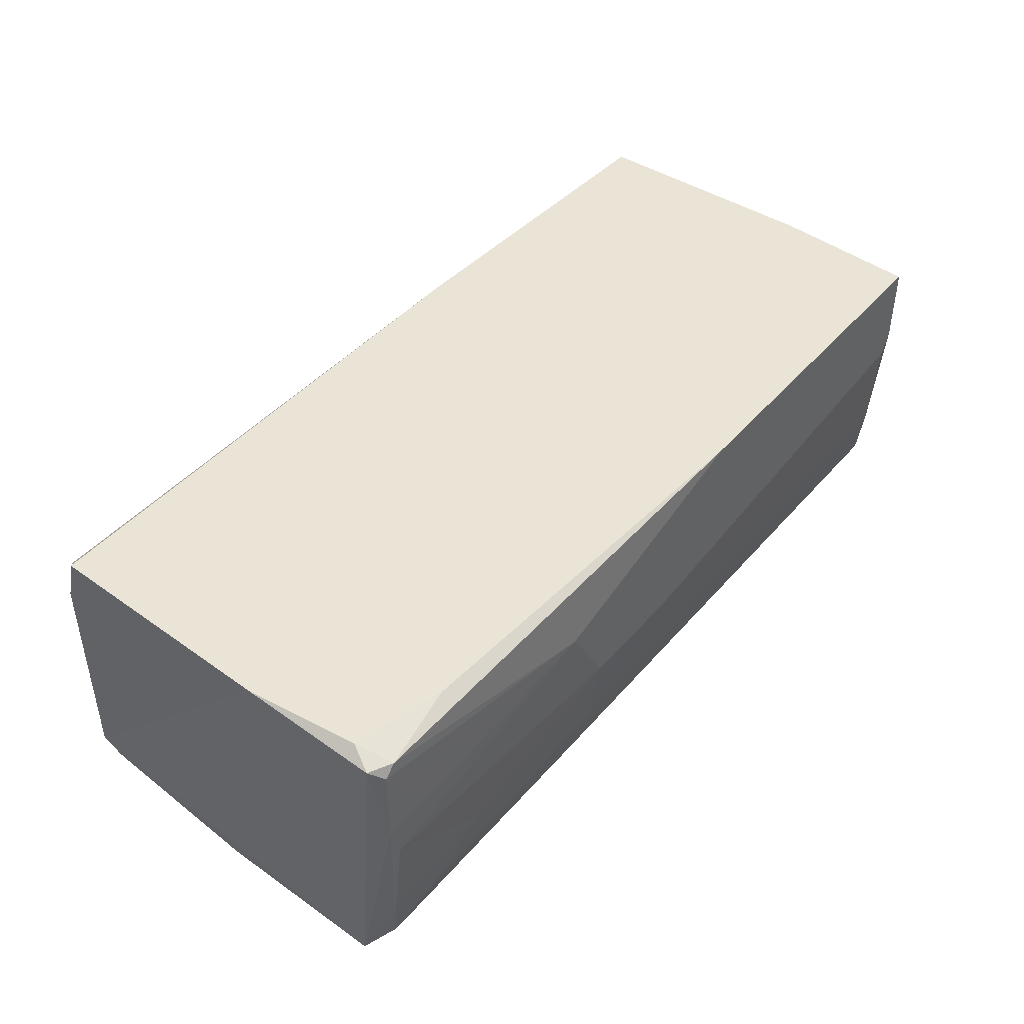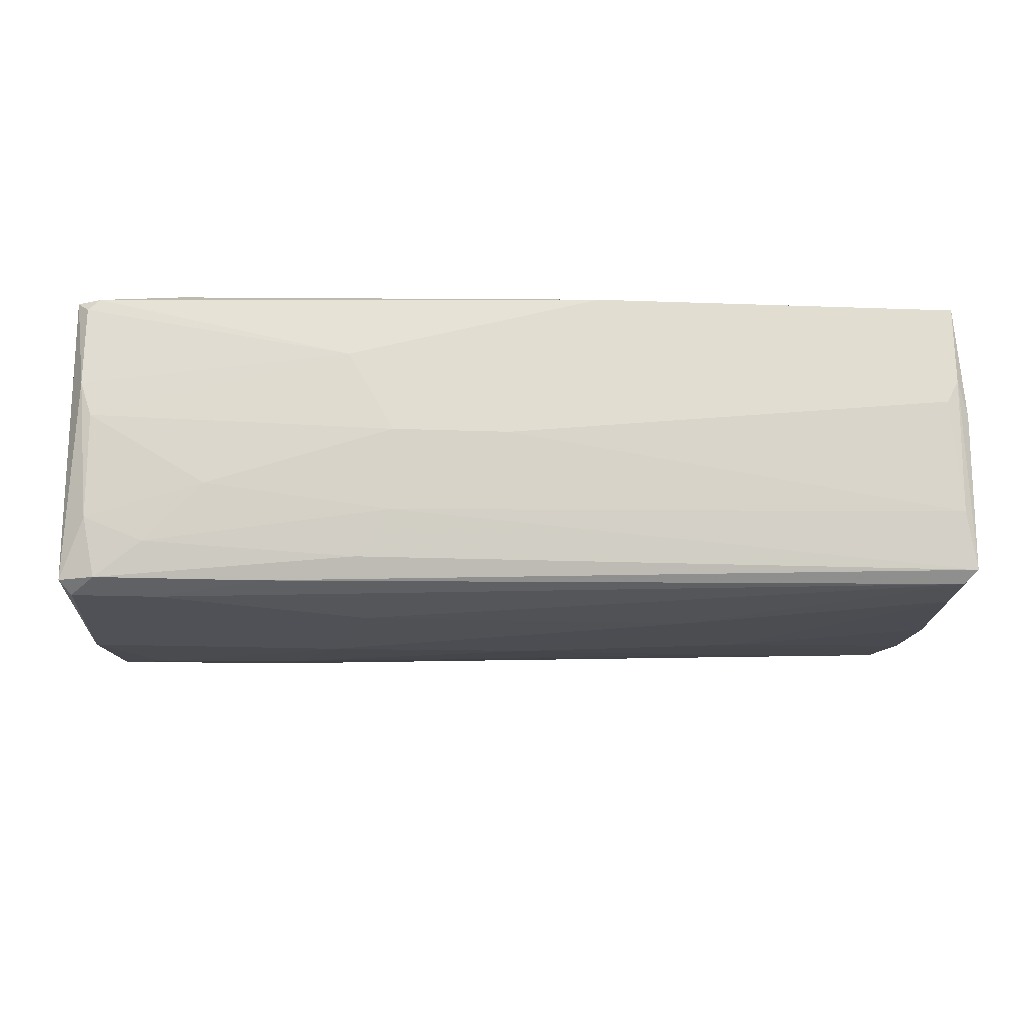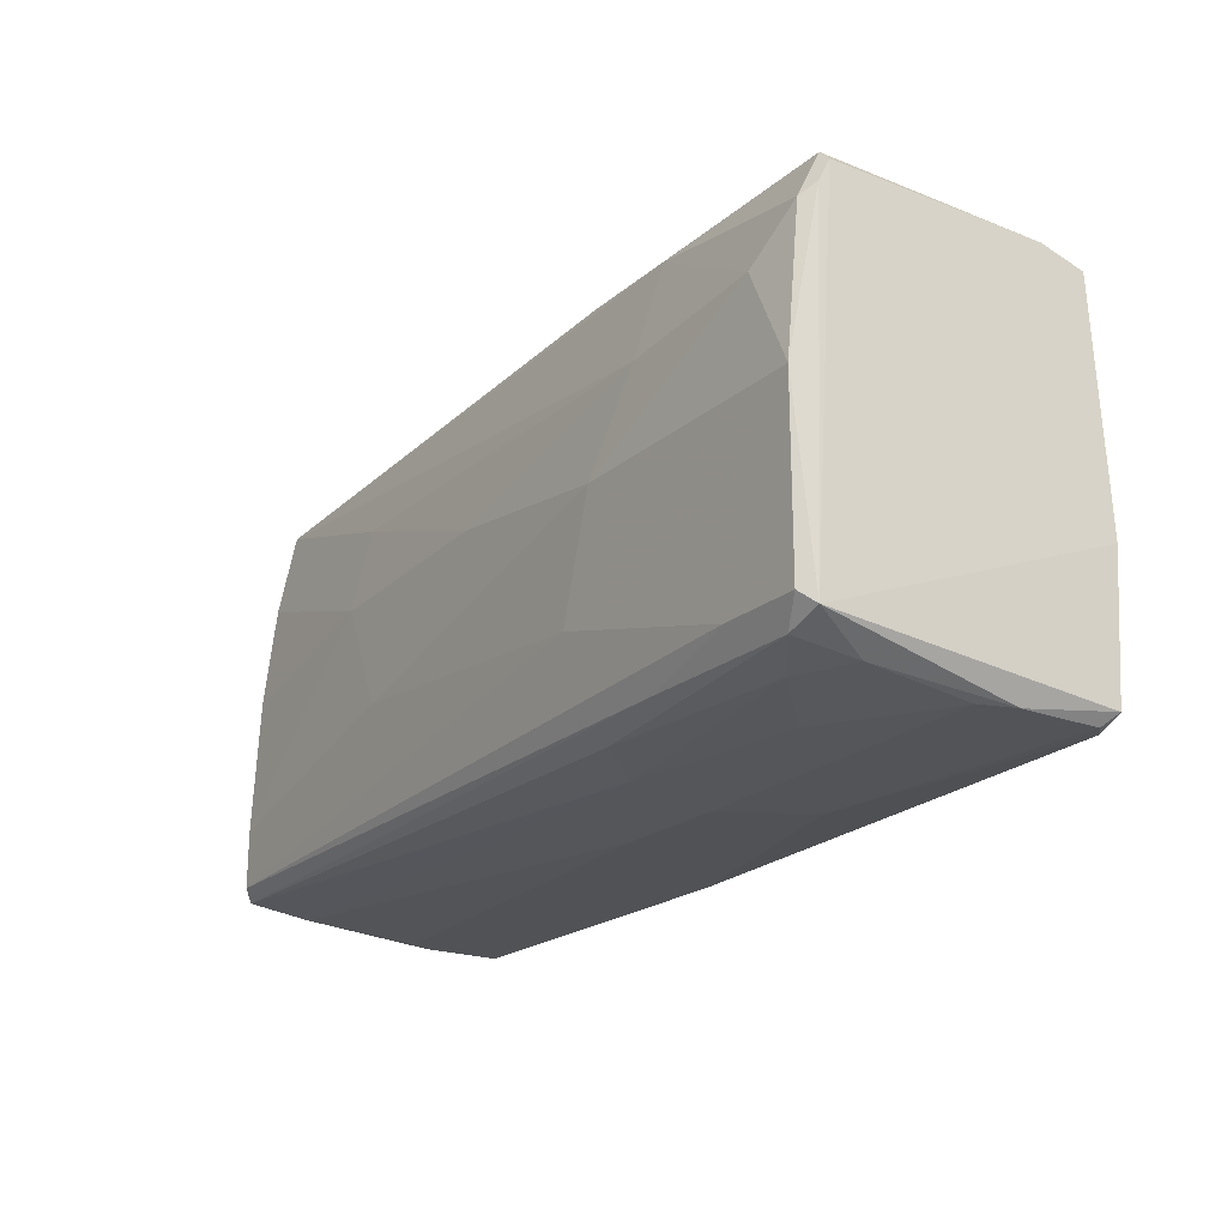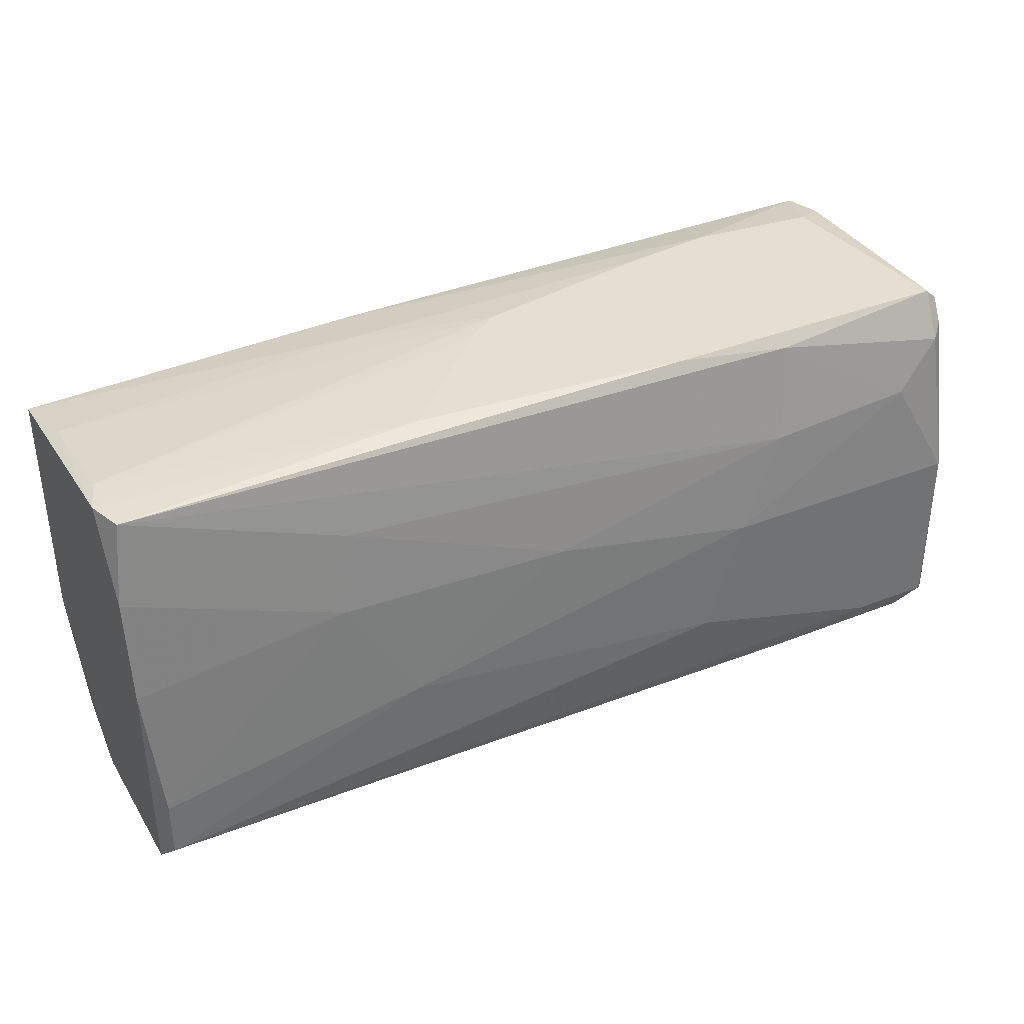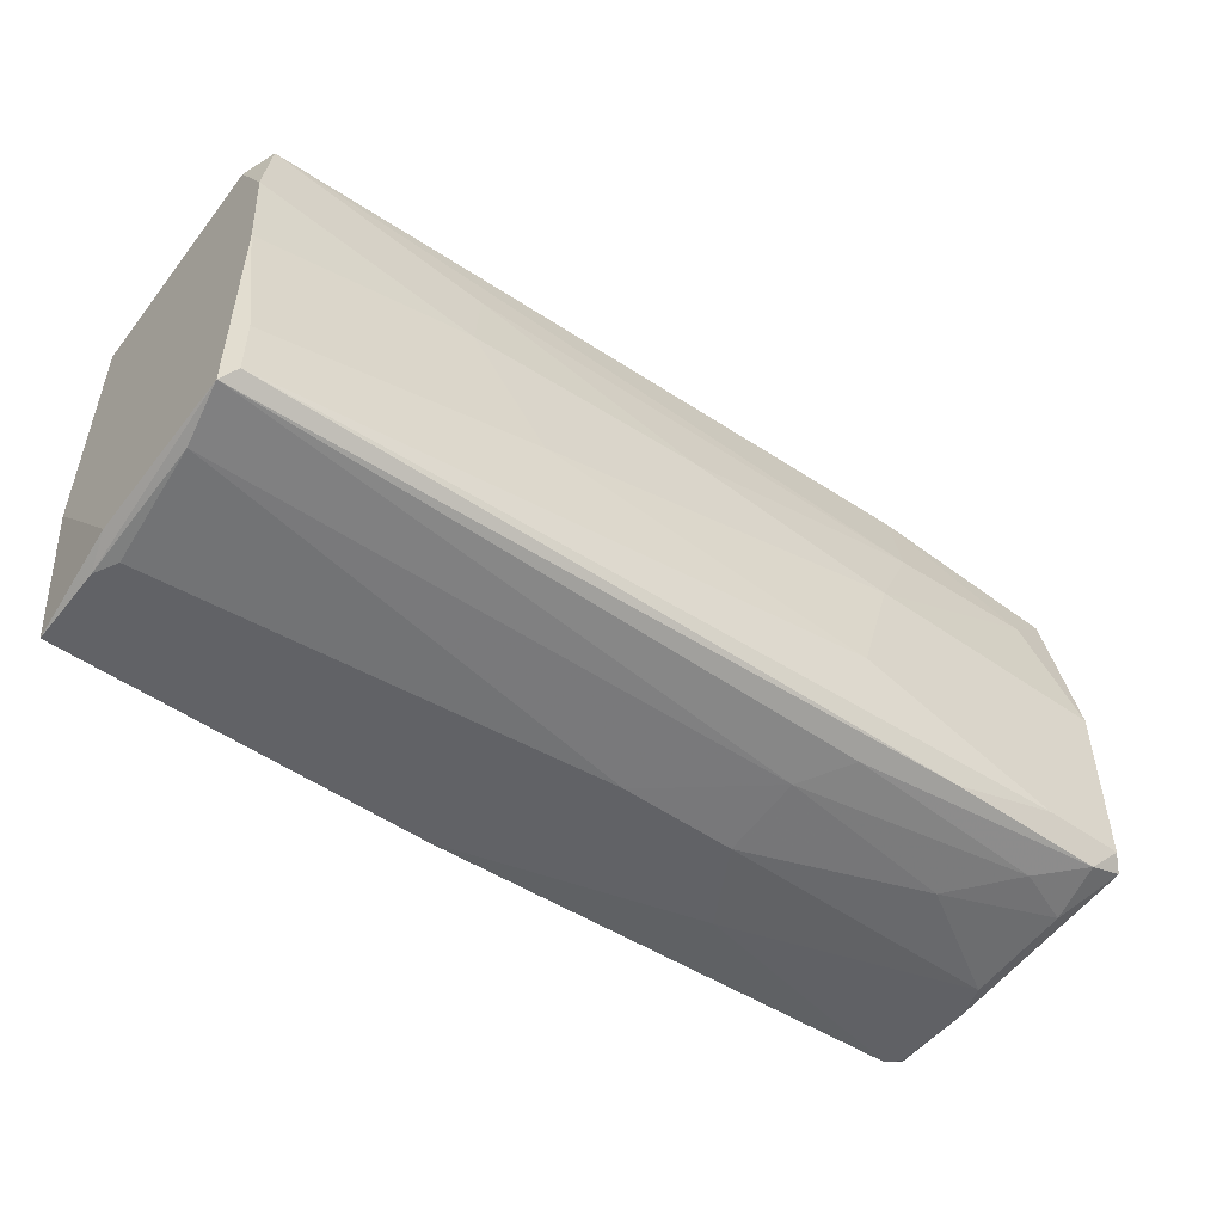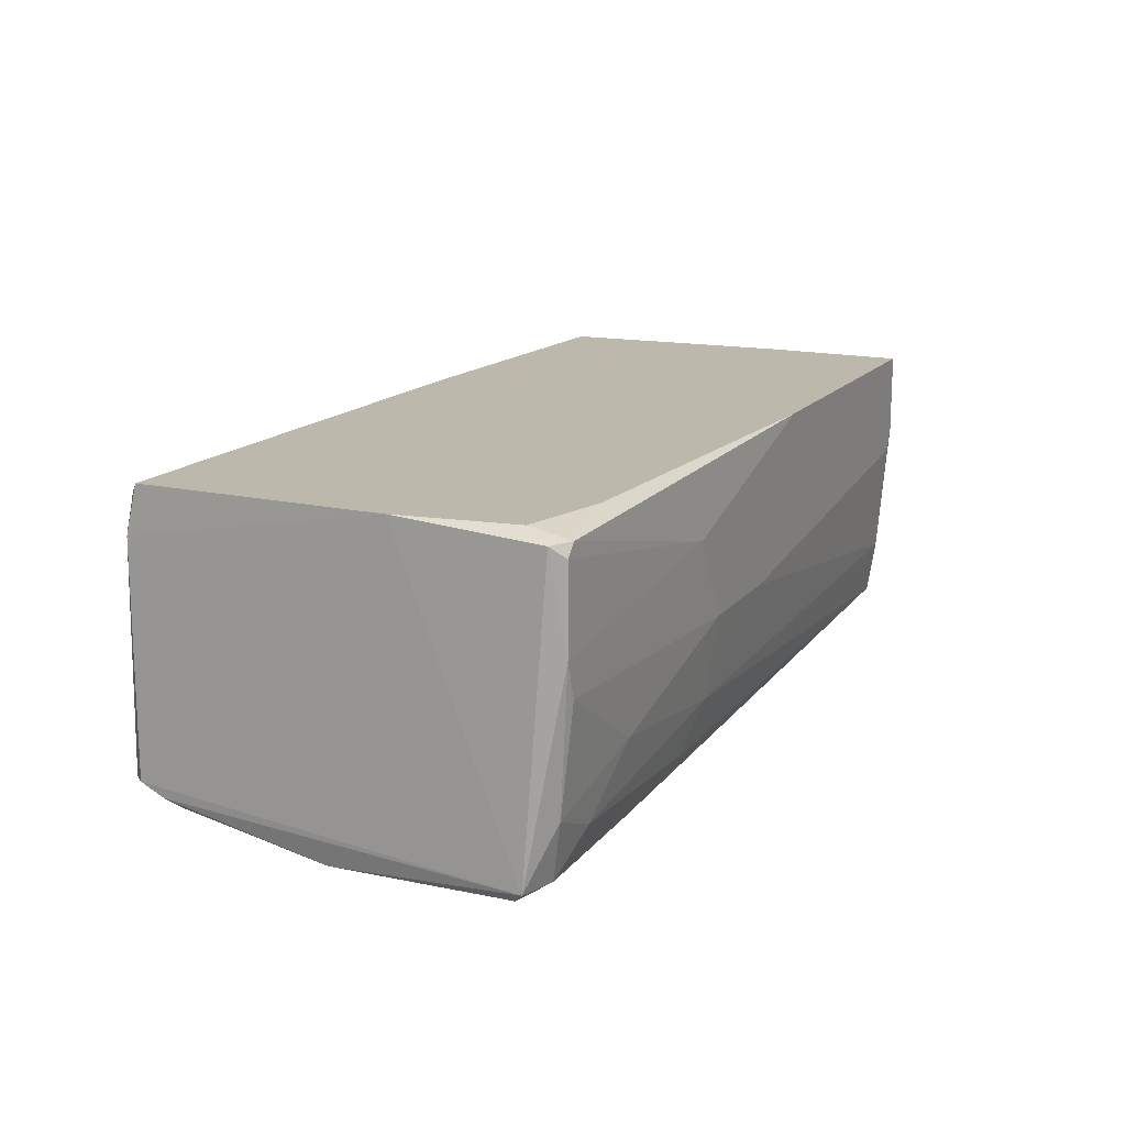
<metadata>
{"format":"obj","ext":"obj","renderer":"f3d","projection":"perspective","resolution":1024,"background":"white","views":[{"elev":43.7,"azim":127.4,"up":"+Y"},{"elev":-20.4,"azim":176.2,"up":"+Y"},{"elev":-20.9,"azim":55.4,"up":"+Z"},{"elev":36.6,"azim":-27.3,"up":"+Z"},{"elev":-50.7,"azim":-37.6,"up":"+Z"},{"elev":14.9,"azim":114.0,"up":"+Y"}]}
</metadata>
<code>
v 0.03703 -0.02559 -0.02504
v 0.001339 0.001974 0.03009
v -0.01485 0.01657 0.02685
v -0.001884 -0.02559 0.007386
v -0.009999 0.01657 -0.02991
v 0.04028 0.008464 0.0301
v -0.06027 0.001974 -0.02991
v 0.03379 -0.02559 0.0155
v -0.01972 -0.01748 0.03009
v -0.0181 0.008464 0.02847
v 0.02405 -0.02235 -0.02666
v 0.06298 0.01008 0.02847
v 0.06298 0.01333 -0.02829
v 0.06298 0.001974 -0.02829
v 0.06298 -0.02722 0.002516
v 0.06298 -0.02722 -0.0218
v 0.06298 0.01657 0.02685
v 0.06298 0.01657 -0.02342
v 0.06298 -0.02235 0.02523
v 0.06298 -0.02073 0.02847
v 0.02567 0.006839 -0.02991
v -0.06352 0.01657 0.02523
v -0.06352 0.01657 -0.00882
v -0.06352 -0.02235 0.002522
v -0.06352 -0.02235 -0.02666
v -0.06352 -0.02073 0.01712
v -0.06352 -0.01424 0.02847
v -0.06352 0.000353 -0.02828
v 0.06461 0.01657 -0.007199
v 0.06461 0.01495 -0.02667
v 0.06461 -0.02559 -0.02342
v 0.0273 -0.02722 0.002522
v 0.0273 0.006839 0.03009
v -0.02458 -0.02559 -0.00882
v -0.0619 0.01657 -0.02991
v -0.0619 -0.009374 0.02847
v -0.0619 0.006839 0.02685
v -0.0619 -0.01911 0.02847
v -0.0619 0.005219 -0.02991
v -0.0619 -0.02397 -0.02504
v -0.0619 -0.02397 -0.01693
v -0.0619 -0.01424 -0.02828
v 0.01919 -0.01586 -0.02828
v 0.01919 -0.004512 -0.02991
v 0.01919 -0.02073 0.03009
v -0.03432 -0.02397 0.007386
v -0.0327 -0.02235 0.01874
v 0.05812 0.006839 0.0301
v 0.05973 -0.02559 -0.02504
v 0.02244 -0.02722 -0.01368
v 0.06137 -0.01748 -0.02667
v 0.06137 -0.02397 0.0236
v 0.06137 -0.02073 0.0301
v 0.06137 -0.002896 -0.02829
v 0.06137 0.01495 0.02847
v 0.06137 0.01495 -0.02829
v 0.05001 0.01657 -0.02667
v 0.05163 -0.02722 -0.0218
v 0.002969 -0.004512 -0.02991
v 0.05325 -0.02073 -0.02667
v 0.05487 -0.02559 0.01712
v 0.04515 -0.01261 -0.02829
v -0.003515 -0.001272 0.03009
v 0.03542 -0.02235 0.02847
f 49 58 1
f 35 22 17
f 39 35 44
f 35 17 18
f 22 25 24
f 25 40 24
f 44 35 5
f 35 18 5
f 61 32 15
f 32 16 15
f 16 31 15
f 31 19 15
f 22 24 27
f 18 17 29
f 31 30 29
f 30 18 29
f 16 32 50
f 22 35 23
f 25 22 23
f 31 16 49
f 32 4 34
f 40 50 34
f 50 32 34
f 25 39 42
f 25 42 43
f 53 45 64
f 45 38 64
f 45 53 9
f 38 45 9
f 27 38 9
f 32 61 8
f 4 32 8
f 61 64 8
f 64 38 8
f 22 27 37
f 34 4 46
f 44 5 21
f 54 44 21
f 35 39 28
f 39 25 28
f 23 35 28
f 25 23 28
f 17 22 3
f 55 17 3
f 24 40 41
f 40 34 41
f 46 24 41
f 34 46 41
f 53 19 20
f 19 31 20
f 31 29 20
f 19 53 52
f 61 15 52
f 15 19 52
f 53 64 52
f 64 61 52
f 22 37 10
f 3 22 10
f 33 3 10
f 27 9 36
f 9 63 36
f 37 27 36
f 60 49 11
f 49 25 11
f 43 60 11
f 25 43 11
f 39 44 7
f 42 39 7
f 30 13 56
f 18 30 56
f 21 5 56
f 13 21 56
f 44 54 62
f 43 44 62
f 60 43 62
f 50 40 58
f 16 50 58
f 49 16 58
f 4 8 47
f 8 38 47
f 46 4 47
f 46 47 26
f 27 24 26
f 38 27 26
f 24 46 26
f 47 38 26
f 17 55 12
f 29 17 12
f 48 53 12
f 55 48 12
f 53 20 12
f 20 29 12
f 33 10 2
f 10 37 2
f 36 63 2
f 37 36 2
f 5 18 57
f 18 56 57
f 56 5 57
f 53 48 6
f 48 55 6
f 9 53 6
f 63 9 6
f 3 33 6
f 55 3 6
f 2 63 6
f 33 2 6
f 49 60 51
f 31 49 51
f 62 54 51
f 60 62 51
f 44 43 59
f 43 42 59
f 7 44 59
f 42 7 59
f 13 30 14
f 30 31 14
f 21 13 14
f 54 21 14
f 31 51 14
f 51 54 14
f 40 25 1
f 25 49 1
f 58 40 1

</code>
